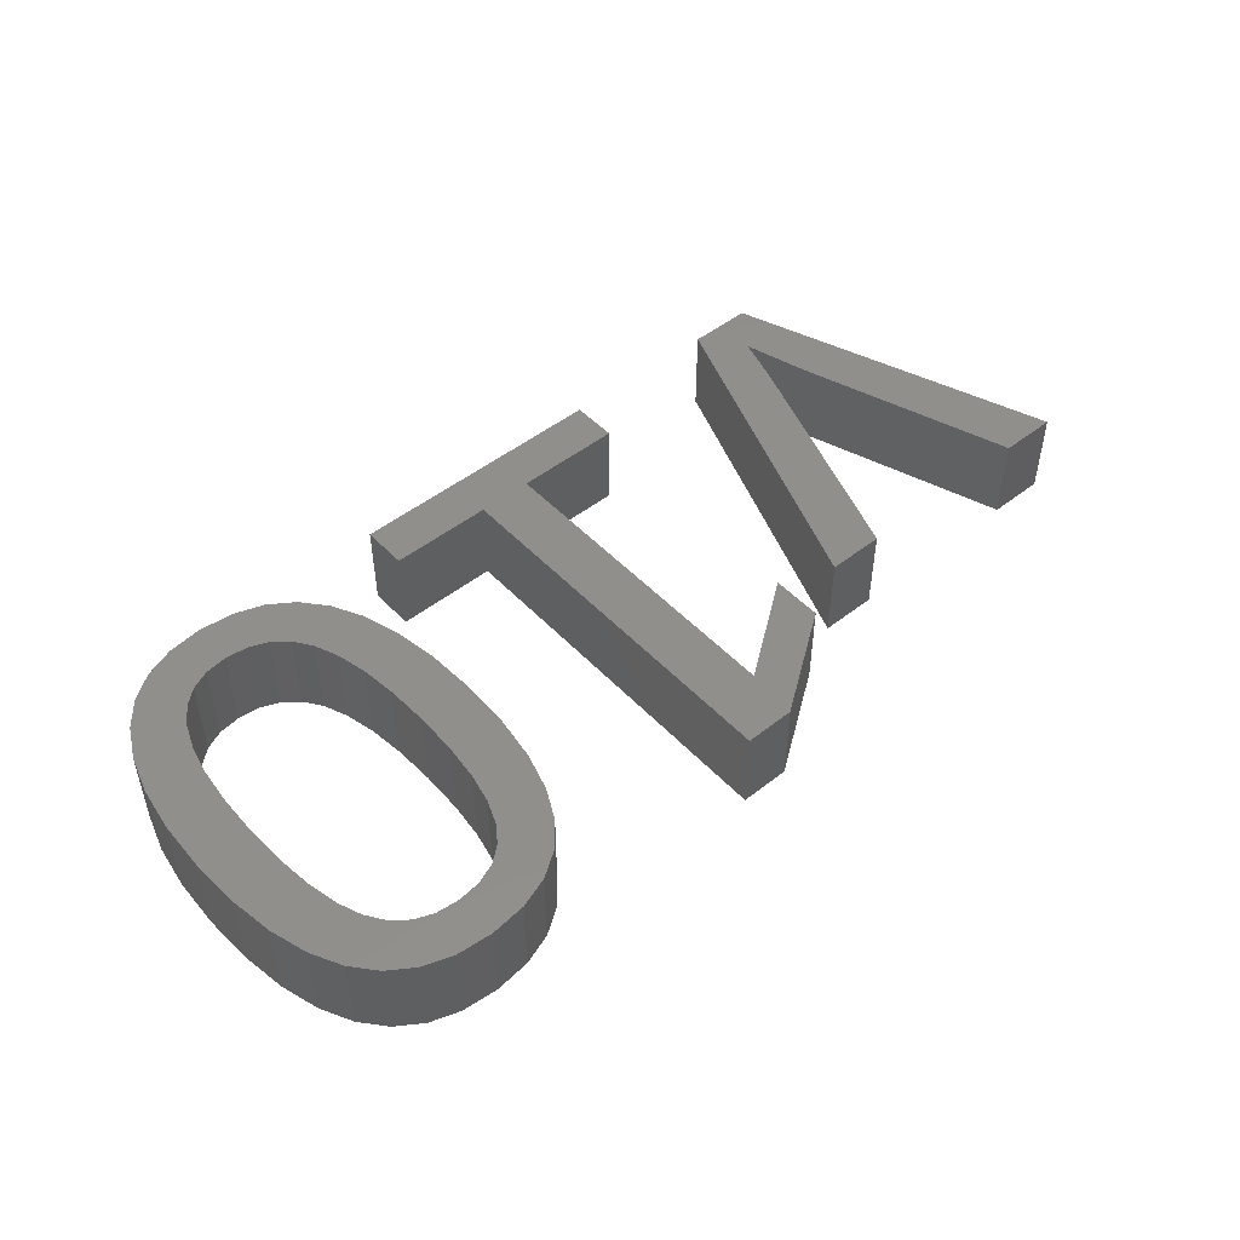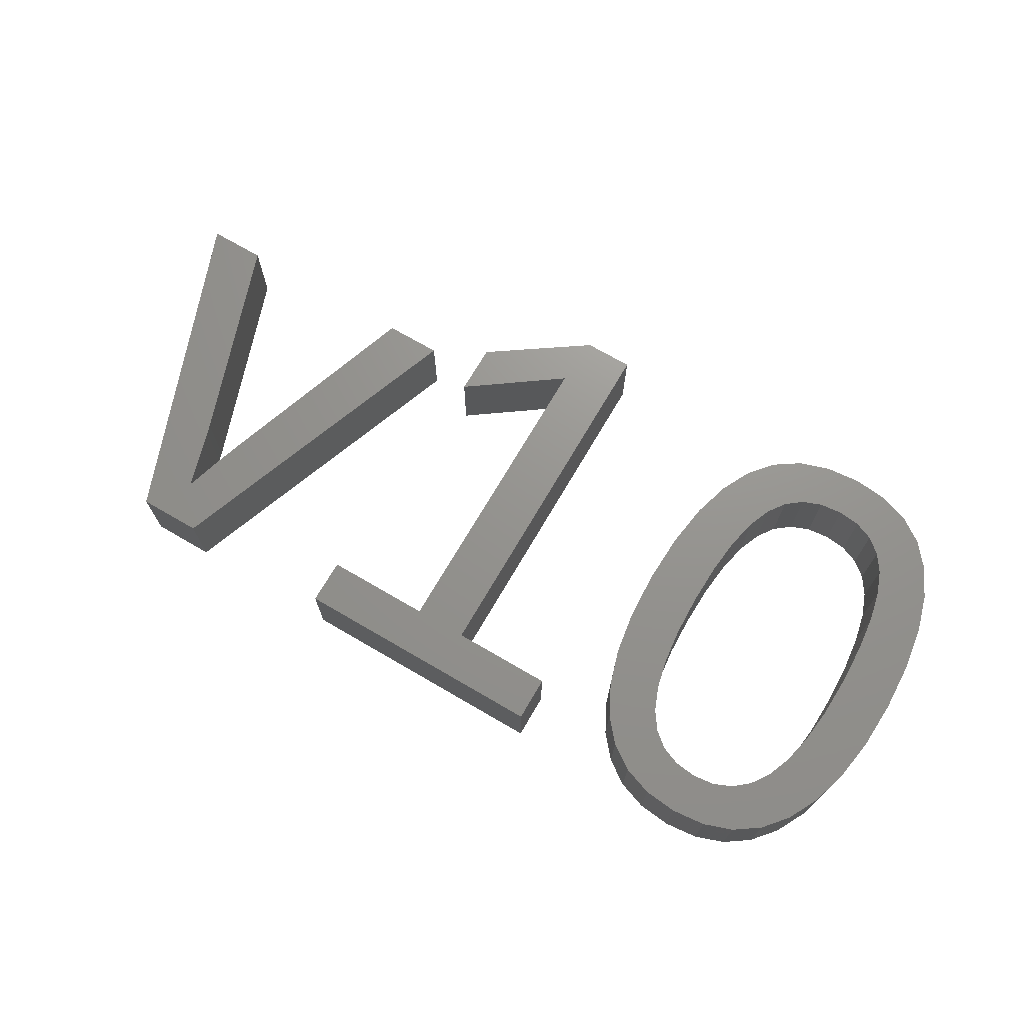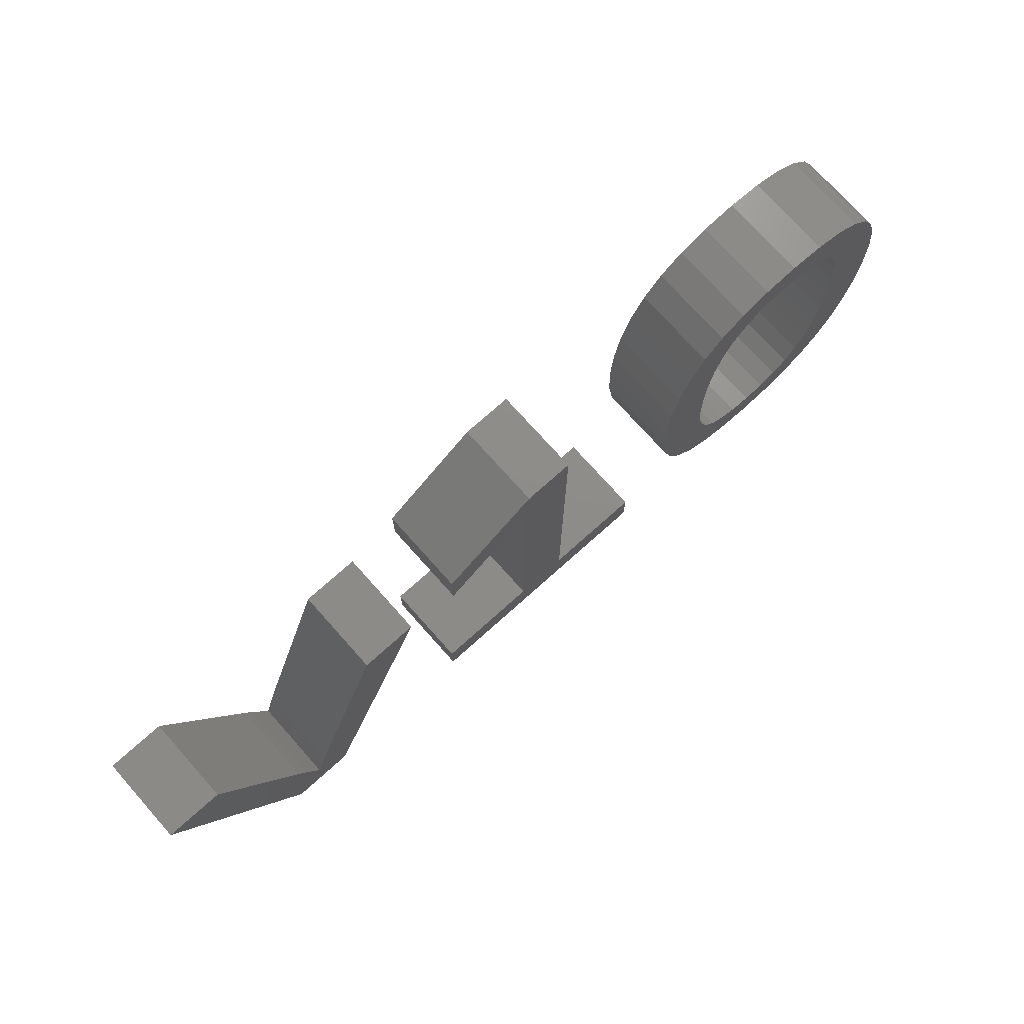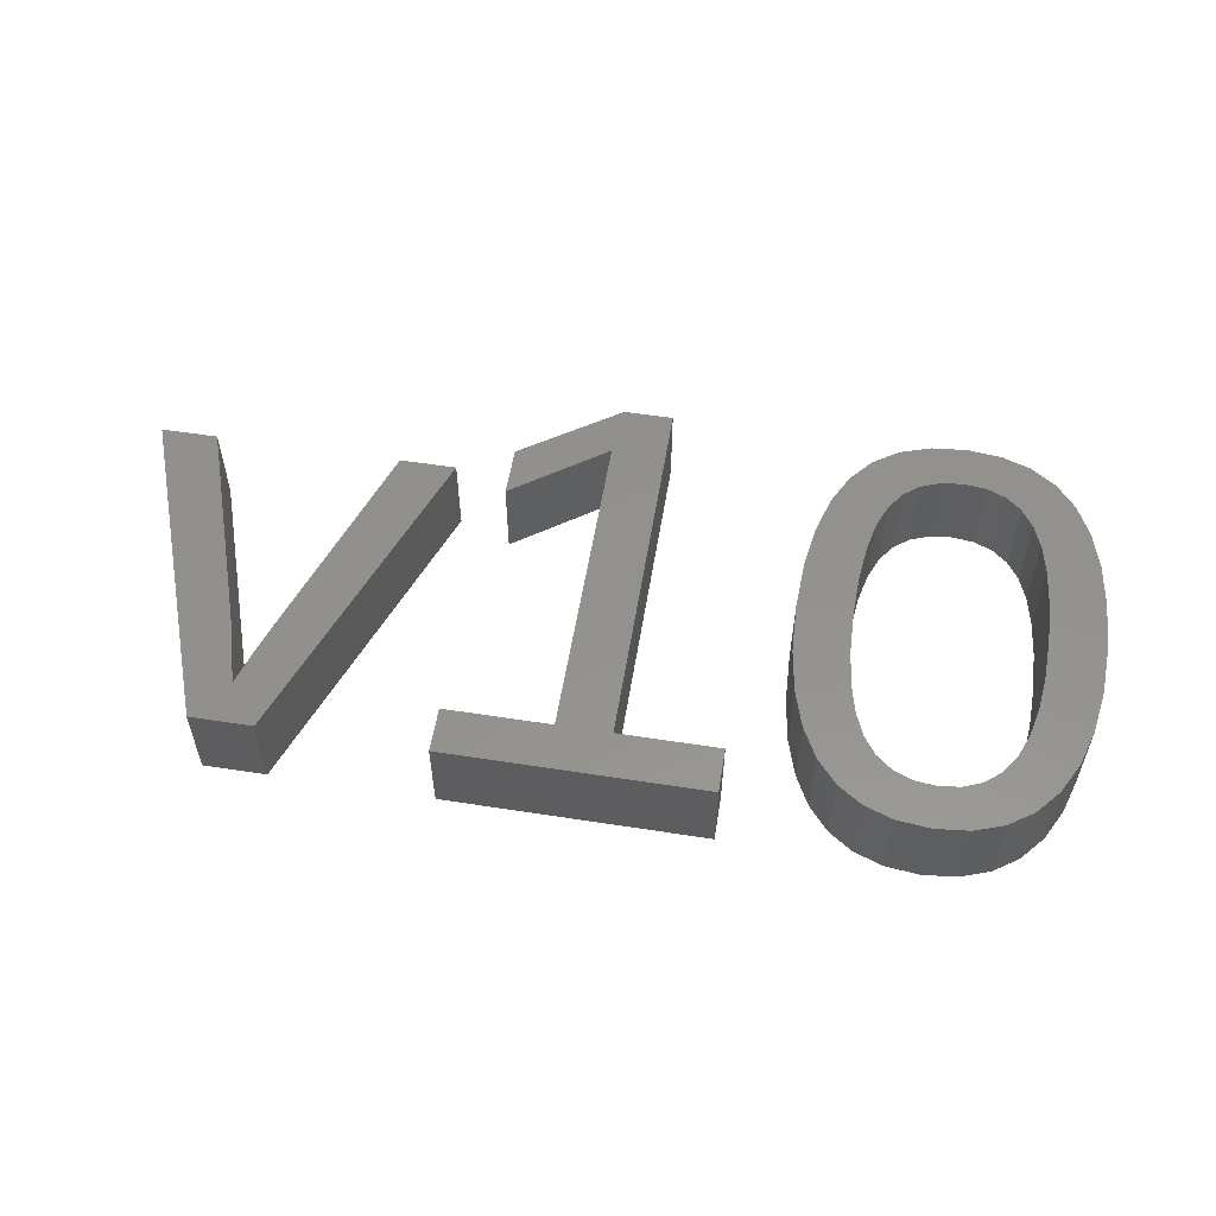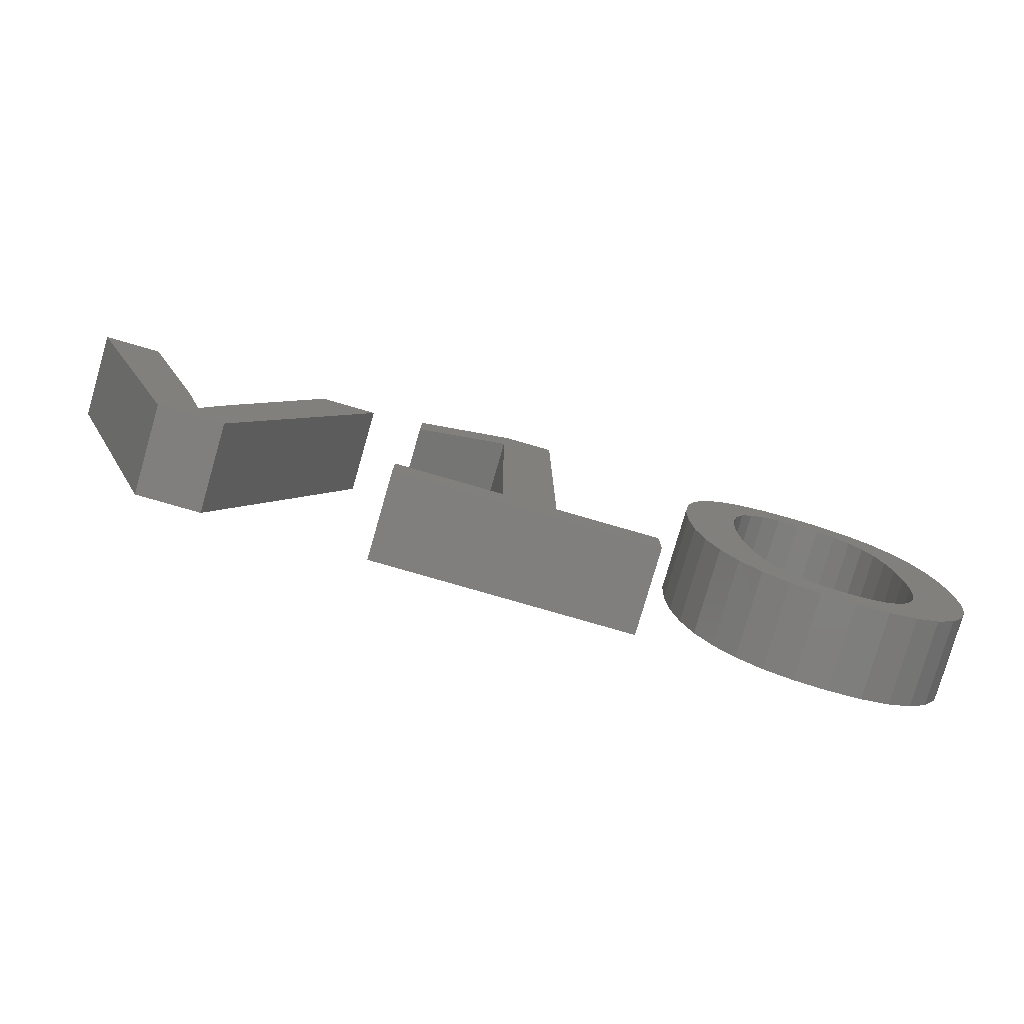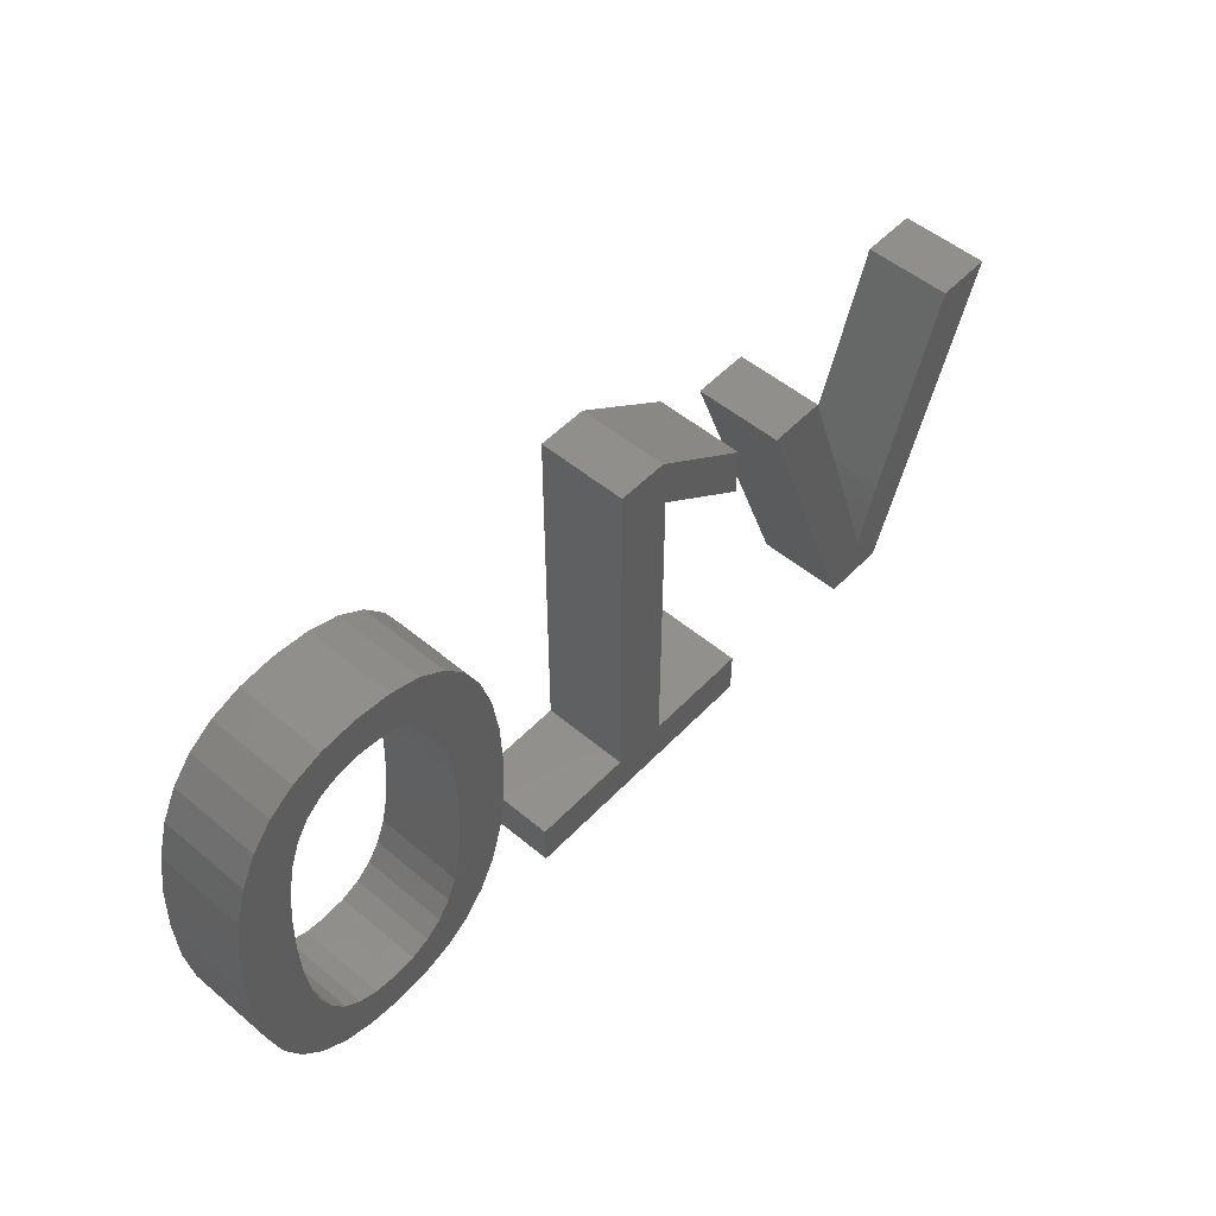
<metadata>
{"format":"stl","ext":"stl","renderer":"f3d","projection":"perspective","resolution":1024,"background":"white","views":[{"elev":49.0,"azim":138.9,"up":"+Z"},{"elev":71.0,"azim":30.3,"up":"+Z"},{"elev":74.7,"azim":-41.8,"up":"+Y"},{"elev":55.5,"azim":9.3,"up":"+Z"},{"elev":-79.4,"azim":-16.1,"up":"+Y"},{"elev":52.2,"azim":132.0,"up":"+Y"}]}
</metadata>
<code>
# stl→obj: 176 verts, 344 faces
v 194.8 14.03 0
v 206.6 11.26 0
v 201.9 5.739 0
v 191.2 11.02 0
v 196.2 1.797 0
v 210.3 18.27 0
v 197.6 18.24 0
v 199.8 23.7 0
v 213 26.7 0
v 163.8 23.43 0
v 166 18.04 0
v 153.3 18.18 0
v 202.5 89.99 0
v 191.5 84.75 0
v 196.8 93.87 0
v 150.7 69.34 0
v 153.2 77.79 0
v 163.8 72.6 0
v 182.1 96.97 0
v 182.1 87.07 0
v 176.9 86.5 0
v 190 96.2 0
v 187.2 86.49 0
v 165.9 77.92 0
v 156.7 84.7 0
v 149.2 59.34 0
v 162.2 65.81 0
v 167.1 93.9 0
v 168.8 81.92 0
v 161.3 90.07 0
v 172.4 84.78 0
v 161.3 57.55 0
v 148.7 47.81 0
v 161 47.81 0
v 161.3 38.32 0
v 149.2 36.49 0
v 201.5 65.64 0
v 200 72.42 0
v 213.1 69.17 0
v 162.3 30.19 0
v 150.7 26.62 0
v 214.6 59.23 0
v 215.1 47.81 0
v 202.4 57.44 0
v 202.3 38.48 0
v 202.7 47.81 0
v 156.9 11.19 0
v 168.9 13.91 0
v 161.6 5.701 0
v 189.4 -0.5677 0
v 181.7 -1.356 0
v 186.9 9.214 0
v 167.3 1.78 0
v 172.5 10.97 0
v 174 -0.5719 0
v 176.8 9.201 0
v 181.8 8.612 0
v 214.5 36.55 0
v 201.4 30.45 0
v 210.5 77.61 0
v 174 96.2 0
v 195.1 81.85 0
v 207 84.56 0
v 197.9 77.78 0
v 138.3 10.38 0
v 138.3 0 0
v 115 10.38 0
v 102.7 10.38 0
v 81.18 68.49 0
v 81.18 80.02 0
v 102.7 83.88 0
v 103.8 95.55 0
v 115 95.55 0
v 78.4 0 0
v 78.4 10.38 0
v 68.97 73.37 0
v 39.33 25.5 0
v 56.01 73.37 0
v 41.57 0 0
v 36.69 17.5 0
v 34.31 9.562 0
v 27.12 0 0
v 29.63 25.63 0
v 0.475 73.37 0
v 30.26 23.61 0
v 13.49 73.37 0
v 31.24 20.26 0
v 32.6 15.58 0
v 201.9 5.739 20
v 206.6 11.26 20
v 194.8 14.03 20
v 196.2 1.797 20
v 191.2 11.02 20
v 197.6 18.24 20
v 210.3 18.27 20
v 213 26.7 20
v 199.8 23.7 20
v 153.3 18.18 20
v 166 18.04 20
v 163.8 23.43 20
v 196.8 93.87 20
v 191.5 84.75 20
v 202.5 89.99 20
v 163.8 72.6 20
v 153.2 77.79 20
v 150.7 69.34 20
v 176.9 86.5 20
v 182.1 87.07 20
v 182.1 96.97 20
v 187.2 86.49 20
v 190 96.2 20
v 156.7 84.7 20
v 165.9 77.92 20
v 162.2 65.81 20
v 149.2 59.34 20
v 161.3 90.07 20
v 168.8 81.92 20
v 167.1 93.9 20
v 172.4 84.78 20
v 161.3 57.55 20
v 161 47.81 20
v 148.7 47.81 20
v 149.2 36.49 20
v 161.3 38.32 20
v 213.1 69.17 20
v 200 72.42 20
v 201.5 65.64 20
v 150.7 26.62 20
v 162.3 30.19 20
v 202.4 57.44 20
v 215.1 47.81 20
v 214.6 59.23 20
v 202.7 47.81 20
v 202.3 38.48 20
v 161.6 5.701 20
v 168.9 13.91 20
v 156.9 11.19 20
v 186.9 9.214 20
v 181.7 -1.356 20
v 189.4 -0.5677 20
v 174 -0.5719 20
v 172.5 10.97 20
v 167.3 1.78 20
v 176.8 9.201 20
v 181.8 8.612 20
v 201.4 30.45 20
v 214.5 36.55 20
v 210.5 77.61 20
v 174 96.2 20
v 195.1 81.85 20
v 197.9 77.78 20
v 207 84.56 20
v 115 10.38 20
v 138.3 0 20
v 138.3 10.38 20
v 102.7 10.38 20
v 102.7 83.88 20
v 81.18 80.02 20
v 81.18 68.49 20
v 103.8 95.55 20
v 115 95.55 20
v 78.4 0 20
v 78.4 10.38 20
v 56.01 73.37 20
v 39.33 25.5 20
v 68.97 73.37 20
v 41.57 0 20
v 36.69 17.5 20
v 34.31 9.562 20
v 27.12 0 20
v 0.475 73.37 20
v 29.63 25.63 20
v 30.26 23.61 20
v 13.49 73.37 20
v 31.24 20.26 20
v 32.6 15.58 20
f 1 2 3
f 4 3 5
f 6 2 7
f 8 9 6
f 10 11 12
f 13 14 15
f 16 17 18
f 19 20 21
f 19 22 23
f 24 17 25
f 26 16 27
f 28 29 30
f 28 31 29
f 26 27 32
f 33 32 34
f 35 36 33
f 37 38 39
f 40 10 41
f 42 43 44
f 43 45 46
f 47 48 49
f 50 51 52
f 53 54 55
f 55 56 51
f 55 54 56
f 57 51 56
f 45 58 59
f 49 54 53
f 49 48 54
f 47 11 48
f 11 47 12
f 10 12 41
f 40 41 36
f 35 40 36
f 35 33 34
f 33 26 32
f 27 16 18
f 42 44 37
f 18 17 24
f 39 38 60
f 24 25 29
f 29 25 30
f 28 61 31
f 21 61 19
f 31 61 21
f 19 23 20
f 22 15 14
f 22 14 23
f 13 62 14
f 62 63 64
f 13 63 62
f 64 60 38
f 63 60 64
f 42 37 39
f 46 44 43
f 45 43 58
f 58 9 59
f 59 9 8
f 8 6 7
f 7 2 1
f 1 3 4
f 4 5 50
f 57 52 51
f 52 4 50
f 65 66 67
f 67 66 68
f 69 70 71
f 71 70 72
f 73 67 71
f 68 66 74
f 73 71 72
f 68 74 75
f 67 68 71
f 76 77 78
f 76 79 77
f 77 79 80
f 80 79 81
f 81 79 82
f 83 82 84
f 83 85 82
f 84 86 83
f 82 85 87
f 88 82 87
f 88 81 82
f 89 90 91
f 92 89 93
f 94 90 95
f 95 96 97
f 98 99 100
f 101 102 103
f 104 105 106
f 107 108 109
f 110 111 109
f 112 105 113
f 114 106 115
f 116 117 118
f 117 119 118
f 120 114 115
f 121 120 122
f 122 123 124
f 125 126 127
f 128 100 129
f 130 131 132
f 133 134 131
f 135 136 137
f 138 139 140
f 141 142 143
f 139 144 141
f 144 142 141
f 144 139 145
f 146 147 134
f 143 142 135
f 142 136 135
f 136 99 137
f 98 137 99
f 128 98 100
f 123 128 129
f 123 129 124
f 121 122 124
f 120 115 122
f 104 106 114
f 127 130 132
f 113 105 104
f 148 126 125
f 117 112 113
f 116 112 117
f 119 149 118
f 109 149 107
f 107 149 119
f 108 110 109
f 102 101 111
f 110 102 111
f 102 150 103
f 151 152 150
f 150 152 103
f 126 148 151
f 151 148 152
f 125 127 132
f 131 130 133
f 147 131 134
f 146 96 147
f 97 96 146
f 94 95 97
f 91 90 94
f 93 89 91
f 140 92 93
f 139 138 145
f 140 93 138
f 153 154 155
f 156 154 153
f 157 158 159
f 160 158 157
f 157 153 161
f 162 154 156
f 160 157 161
f 163 162 156
f 157 156 153
f 164 165 166
f 165 167 166
f 168 167 165
f 169 167 168
f 170 167 169
f 171 170 172
f 170 173 172
f 172 174 171
f 175 173 170
f 175 170 176
f 170 169 176
f 5 140 50
f 5 92 140
f 3 92 5
f 3 89 92
f 2 89 3
f 2 90 89
f 6 90 2
f 6 95 90
f 9 95 6
f 9 96 95
f 58 96 9
f 58 147 96
f 43 147 58
f 43 131 147
f 42 131 43
f 42 132 131
f 39 132 42
f 39 125 132
f 60 125 39
f 60 148 125
f 63 148 60
f 63 152 148
f 13 152 63
f 13 103 152
f 15 103 13
f 15 101 103
f 22 101 15
f 22 111 101
f 19 111 22
f 19 109 111
f 61 109 19
f 61 149 109
f 28 149 61
f 28 118 149
f 30 118 28
f 30 116 118
f 25 116 30
f 25 112 116
f 17 112 25
f 17 105 112
f 16 105 17
f 16 106 105
f 26 106 16
f 26 115 106
f 33 115 26
f 33 122 115
f 36 122 33
f 36 123 122
f 41 123 36
f 41 128 123
f 12 128 41
f 12 98 128
f 47 98 12
f 47 137 98
f 49 137 47
f 49 135 137
f 53 135 49
f 53 143 135
f 55 143 53
f 55 141 143
f 51 141 55
f 51 139 141
f 50 139 51
f 50 140 139
f 54 142 56
f 144 56 142
f 48 136 54
f 142 54 136
f 11 99 48
f 136 48 99
f 10 100 11
f 99 11 100
f 40 129 10
f 100 10 129
f 35 124 40
f 129 40 124
f 34 121 35
f 124 35 121
f 32 120 34
f 121 34 120
f 27 114 32
f 120 32 114
f 18 104 27
f 114 27 104
f 24 113 18
f 104 18 113
f 29 117 24
f 113 24 117
f 31 119 29
f 117 29 119
f 21 107 31
f 119 31 107
f 20 108 21
f 107 21 108
f 23 110 20
f 108 20 110
f 14 102 23
f 110 23 102
f 62 150 14
f 102 14 150
f 64 151 62
f 150 62 151
f 38 126 64
f 151 64 126
f 37 127 38
f 126 38 127
f 44 130 37
f 127 37 130
f 46 133 44
f 130 44 133
f 45 134 46
f 133 46 134
f 59 146 45
f 134 45 146
f 8 97 59
f 146 59 97
f 7 94 8
f 97 8 94
f 1 91 7
f 94 7 91
f 4 93 1
f 91 1 93
f 52 138 4
f 93 4 138
f 57 145 52
f 138 52 145
f 56 144 57
f 145 57 144
f 67 155 65
f 67 153 155
f 73 153 67
f 73 161 153
f 72 161 73
f 72 160 161
f 70 160 72
f 70 158 160
f 69 158 70
f 69 159 158
f 71 159 69
f 71 157 159
f 68 157 71
f 68 156 157
f 75 156 68
f 75 163 156
f 74 163 75
f 74 162 163
f 66 162 74
f 66 154 162
f 65 154 66
f 65 155 154
f 78 166 76
f 78 164 166
f 77 164 78
f 77 165 164
f 80 165 77
f 80 168 165
f 81 168 80
f 81 169 168
f 88 169 81
f 88 176 169
f 87 176 88
f 87 175 176
f 85 175 87
f 85 173 175
f 83 173 85
f 83 172 173
f 86 172 83
f 86 174 172
f 84 174 86
f 84 171 174
f 82 171 84
f 82 170 171
f 79 170 82
f 79 167 170
f 76 167 79
f 76 166 167

</code>
